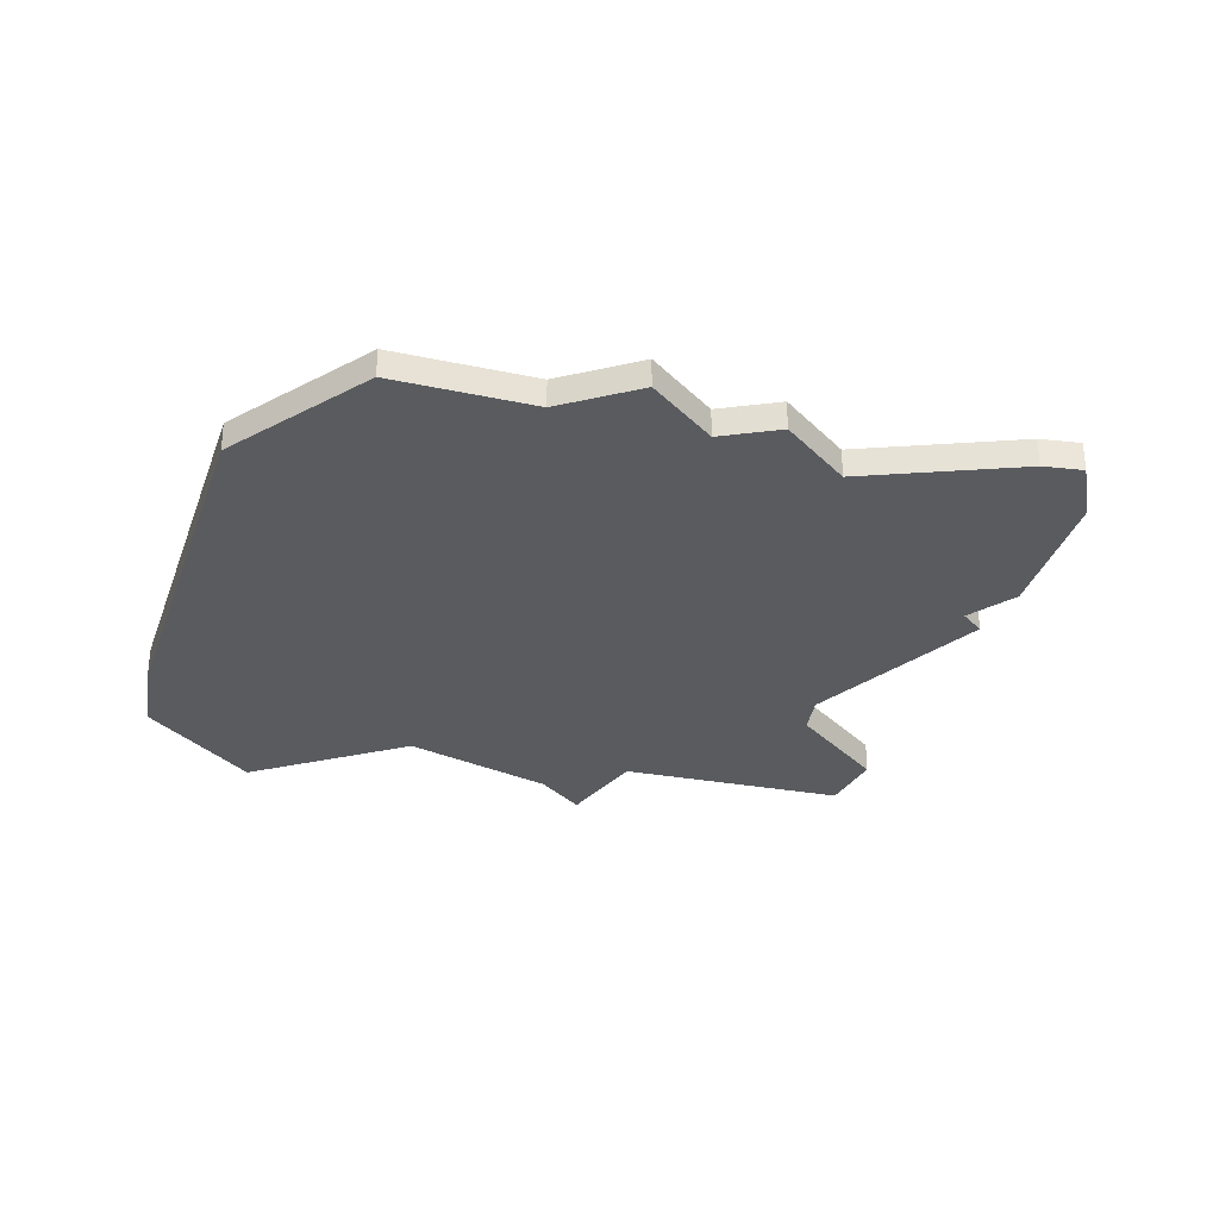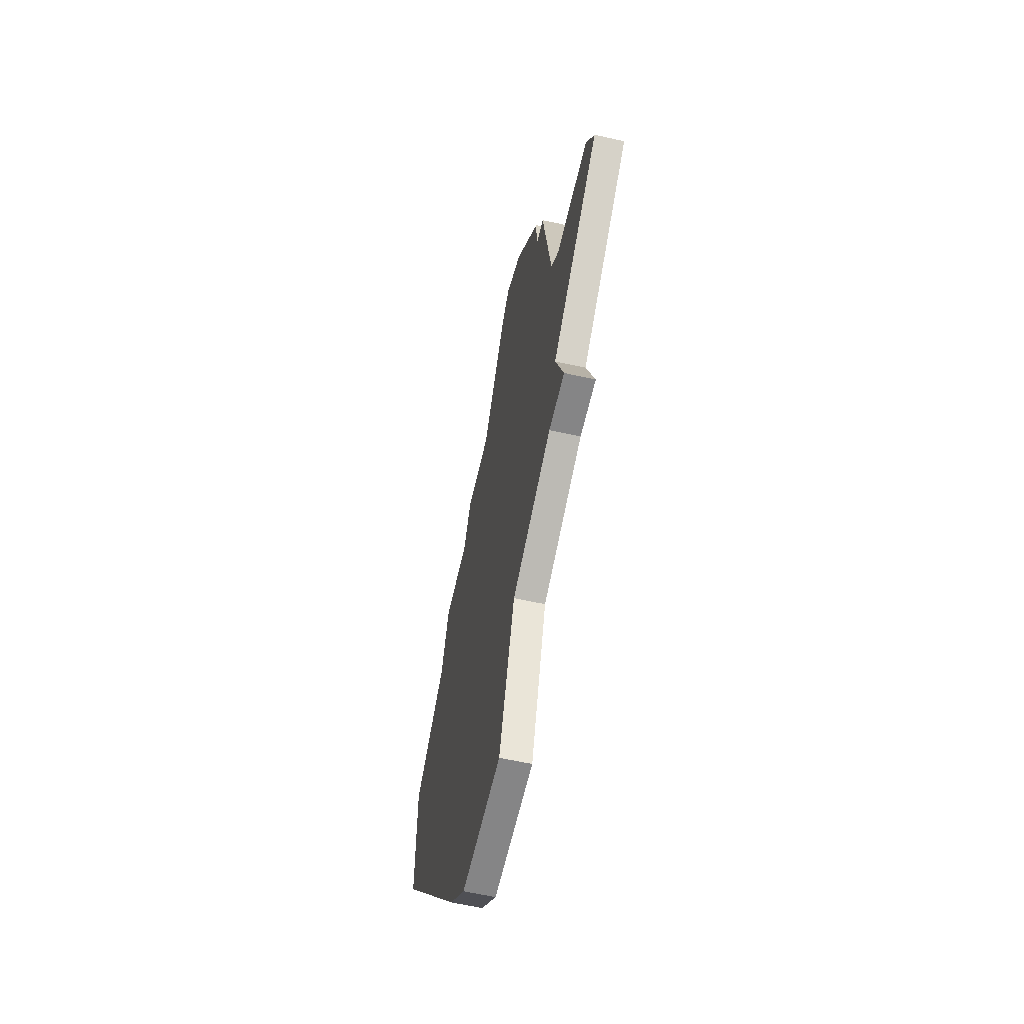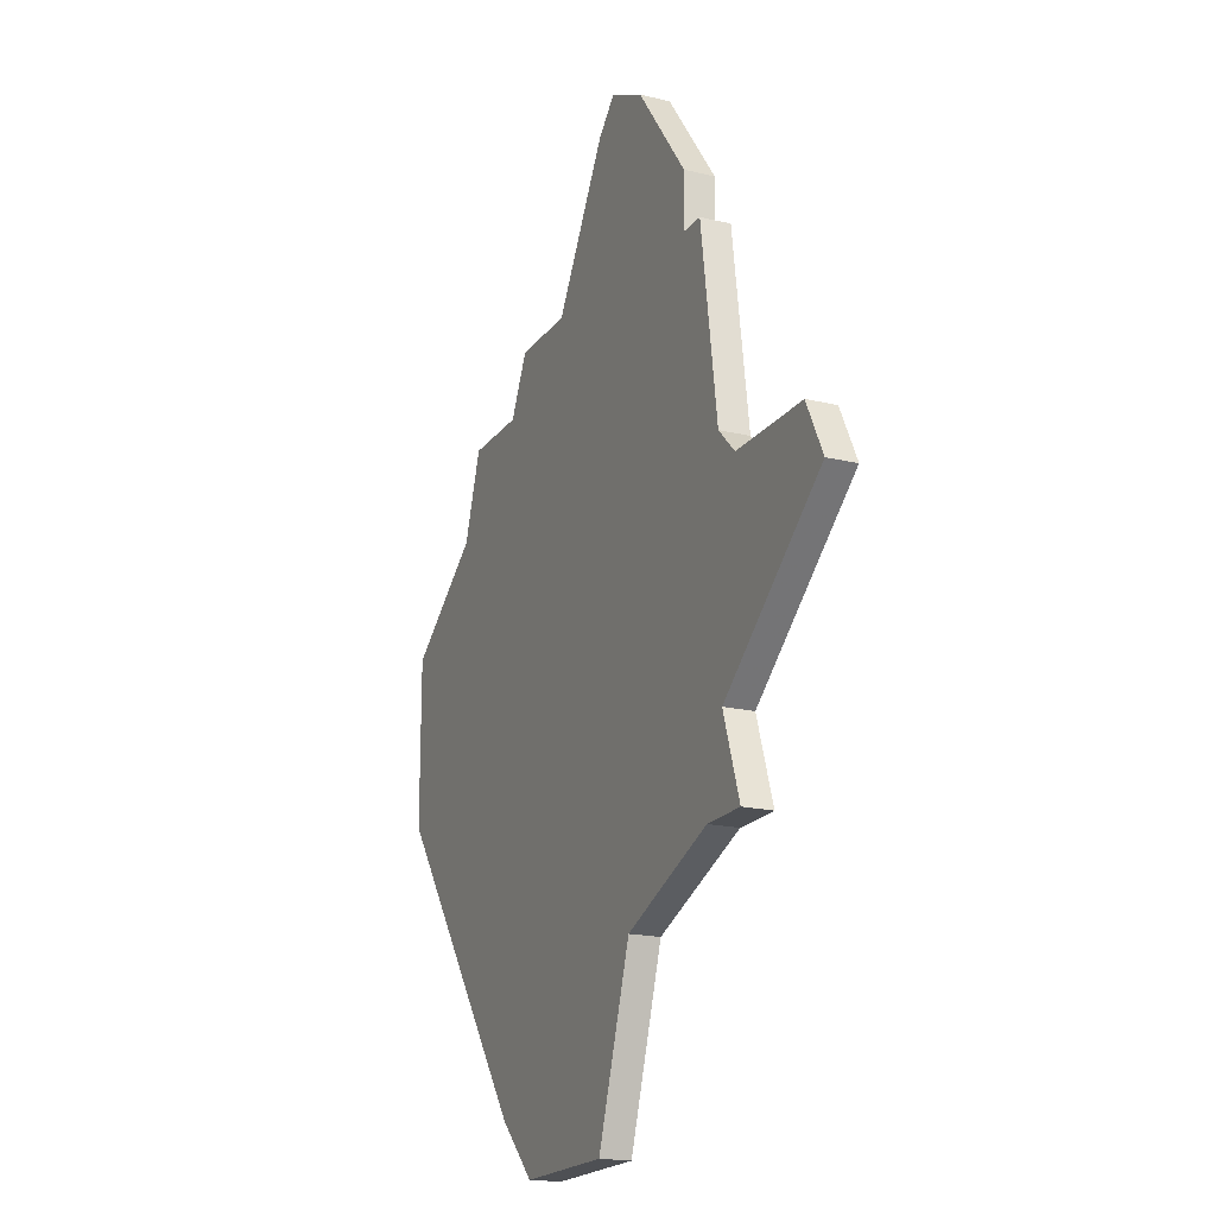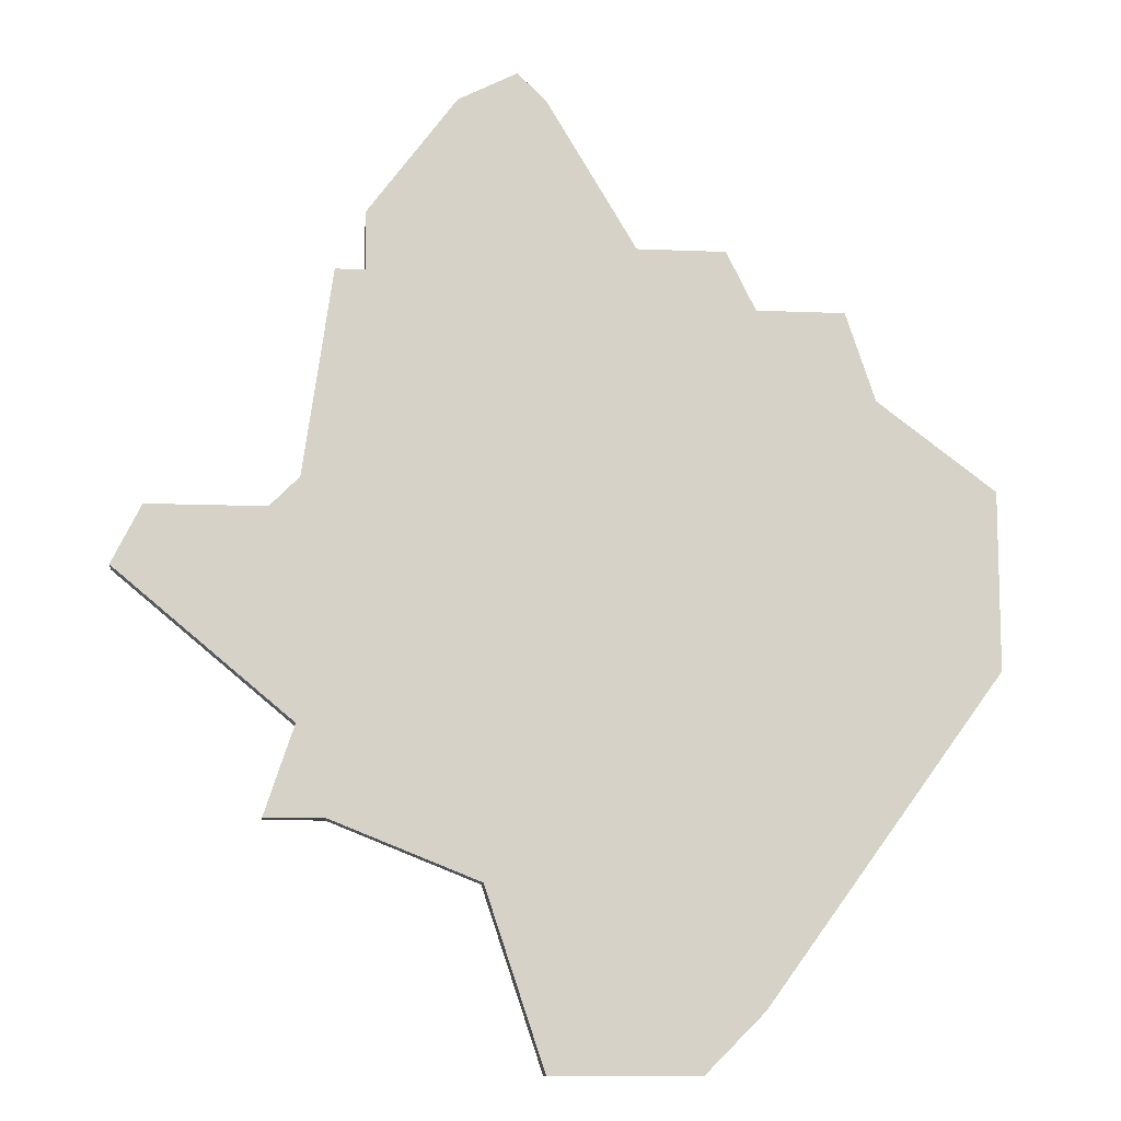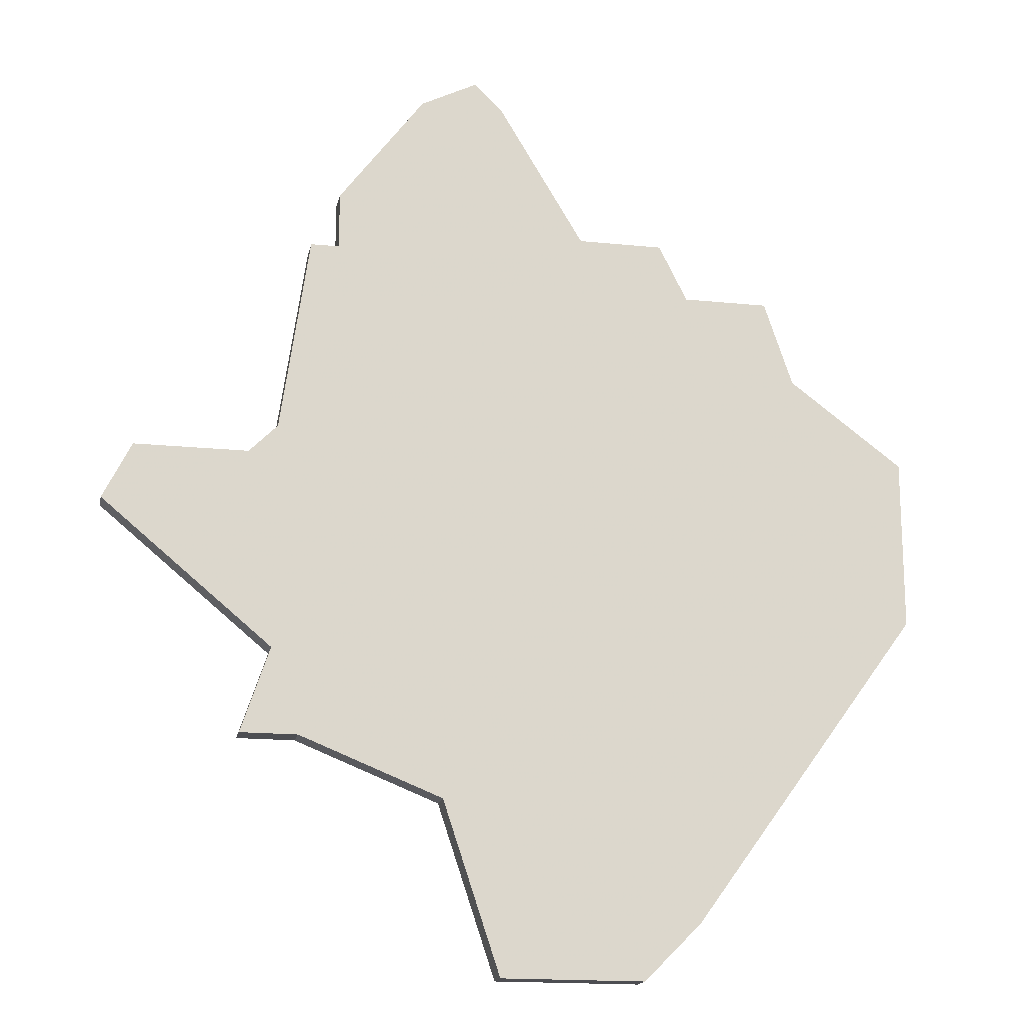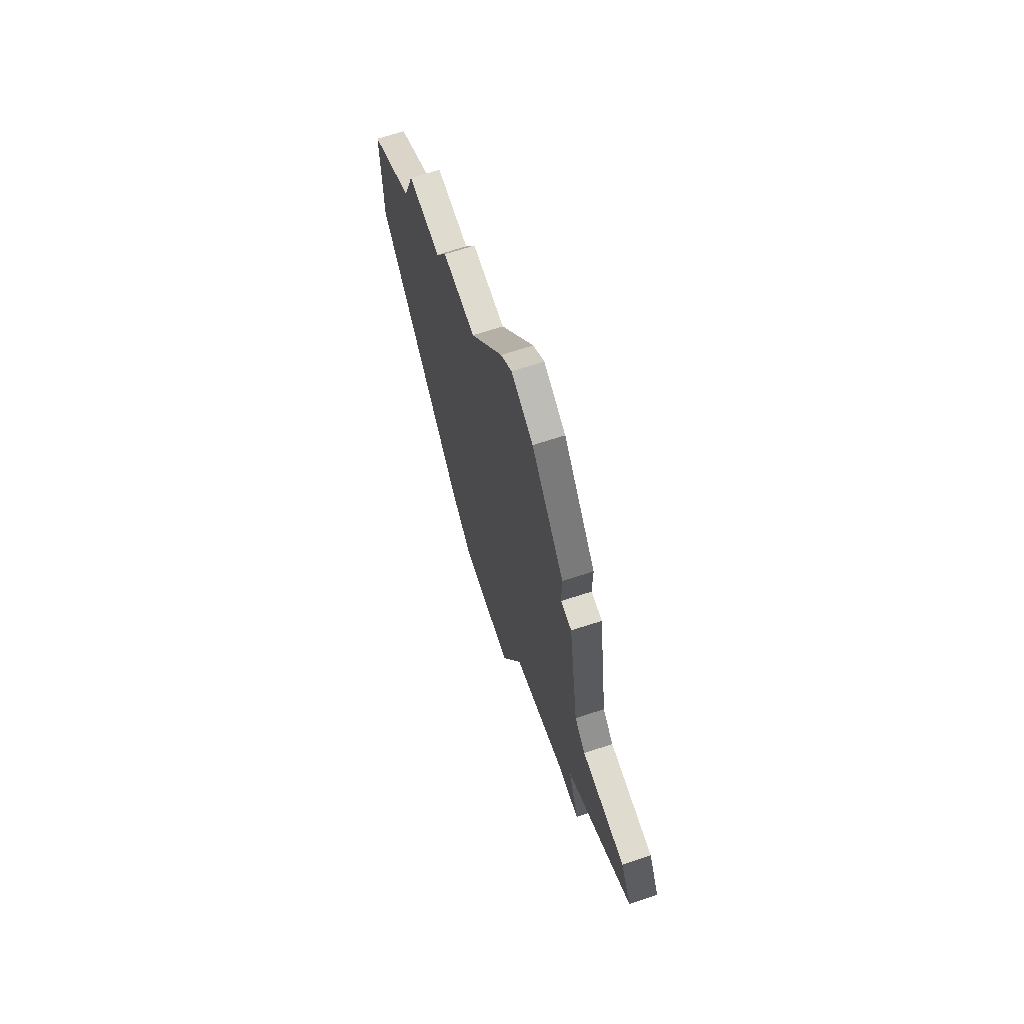
<metadata>
{"format":"obj","ext":"obj","renderer":"f3d","projection":"perspective","resolution":1024,"background":"white","views":[{"elev":-32.1,"azim":126.4,"up":"+Z"},{"elev":-61.9,"azim":-102.7,"up":"+Y"},{"elev":-18.8,"azim":-114.4,"up":"+Y"},{"elev":-10.5,"azim":-6.1,"up":"+Y"},{"elev":-17.1,"azim":-11.6,"up":"+Y"},{"elev":70.3,"azim":-107.9,"up":"+Y"}]}
</metadata>
<code>
v 4616 -730 0
v 4616 -730 1
v 4599 -729 0
v 4599 -729 1
v 4599 -747 0
v 4599 -747 1
v 4598 -744 0
v 4598 -744 1
v 4598 -736 0
v 4598 -736 1
v 4606 -755 0
v 4606 -755 1
v 4606 -723 0
v 4606 -723 1
v 4597 -737 0
v 4597 -737 1
v 4597 -747 0
v 4597 -747 1
v 4605 -722 0
v 4605 -722 1
v 4613 -753 0
v 4613 -753 1
v 4613 -730 0
v 4613 -730 1
v 4621 -736 0
v 4621 -736 1
v 4621 -742 0
v 4621 -742 1
v 4604 -749 0
v 4604 -749 1
v 4612 -728 0
v 4612 -728 1
v 4603 -723 0
v 4603 -723 1
v 4611 -755 0
v 4611 -755 1
v 4593 -737 0
v 4593 -737 1
v 4609 -728 0
v 4609 -728 1
v 4617 -733 0
v 4617 -733 1
v 4592 -739 0
v 4592 -739 1
v 4600 -727 0
v 4600 -727 1
v 4600 -729 0
v 4600 -729 1
f 43 37 15
f 29 5 7
f 17 7 5
f 7 43 15
f 29 7 9
f 7 15 9
f 47 9 3
f 33 13 45
f 9 47 39
f 39 47 45
f 29 9 23
f 29 21 35
f 21 29 27
f 25 27 41
f 27 29 41
f 23 41 29
f 19 13 33
f 13 39 45
f 39 31 23
f 41 23 1
f 39 23 9
f 11 29 35
f 16 38 44
f 8 6 30
f 6 8 18
f 16 44 8
f 10 8 30
f 10 16 8
f 4 10 48
f 46 14 34
f 40 48 10
f 46 48 40
f 24 10 30
f 36 22 30
f 28 30 22
f 42 28 26
f 42 30 28
f 30 42 24
f 34 14 20
f 46 40 14
f 24 32 40
f 2 24 42
f 10 24 40
f 36 30 12
f 46 34 45
f 45 34 33
f 48 46 47
f 47 46 45
f 4 48 3
f 3 48 47
f 10 4 9
f 9 4 3
f 16 10 15
f 15 10 9
f 38 16 37
f 37 16 15
f 44 38 43
f 43 38 37
f 8 44 7
f 7 44 43
f 18 8 17
f 17 8 7
f 6 18 5
f 5 18 17
f 30 6 29
f 29 6 5
f 12 30 11
f 11 30 29
f 36 12 35
f 35 12 11
f 22 36 21
f 21 36 35
f 28 22 27
f 27 22 21
f 26 28 25
f 25 28 27
f 42 26 41
f 41 26 25
f 2 42 1
f 1 42 41
f 24 2 23
f 23 2 1
f 32 24 31
f 31 24 23
f 40 32 39
f 39 32 31
f 14 40 13
f 13 40 39
f 34 20 33
f 33 20 19
f 20 14 19
f 19 14 13

</code>
